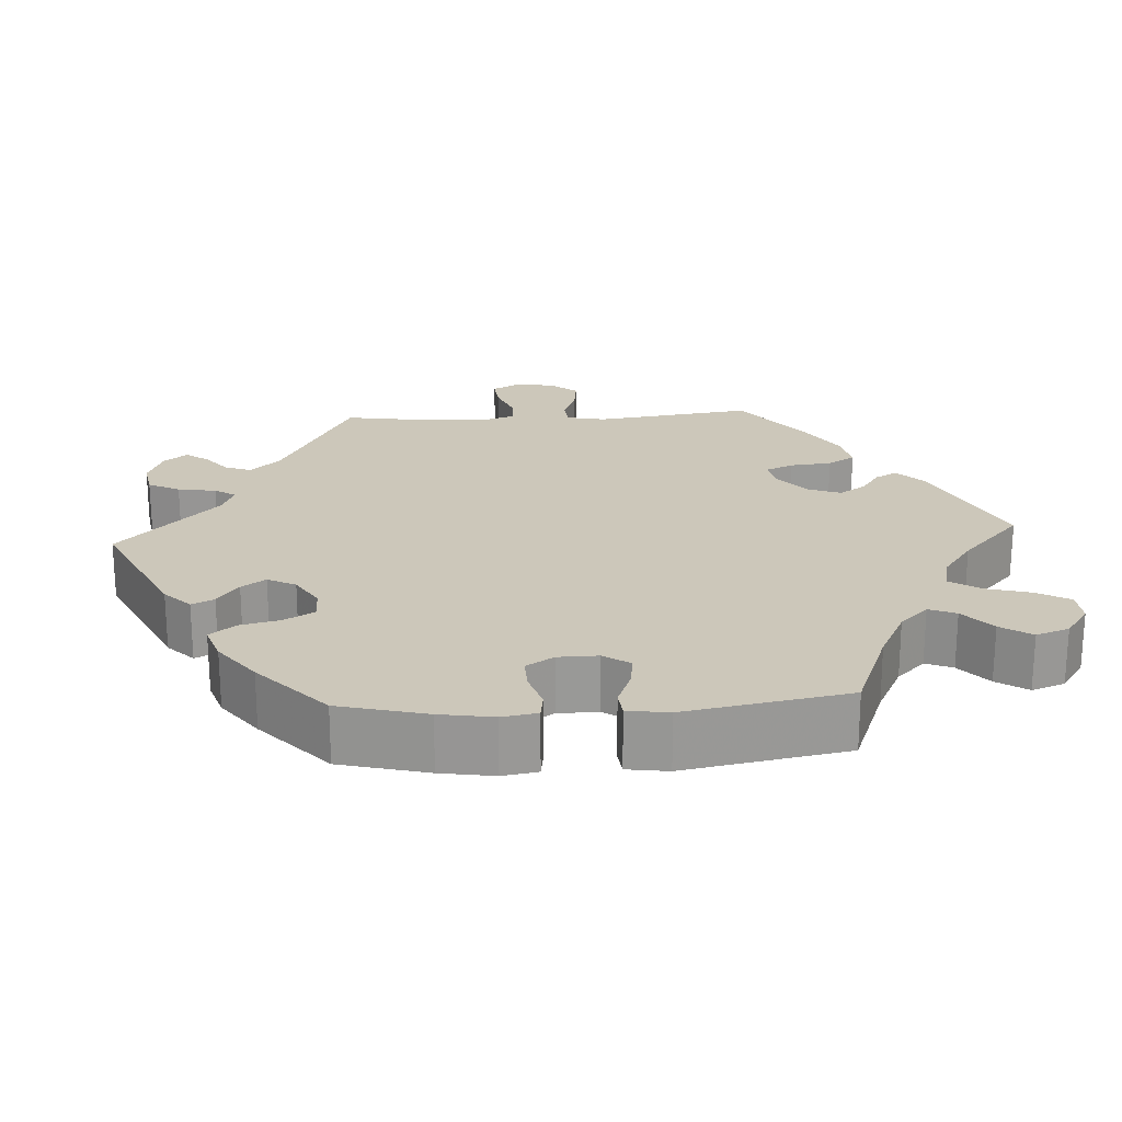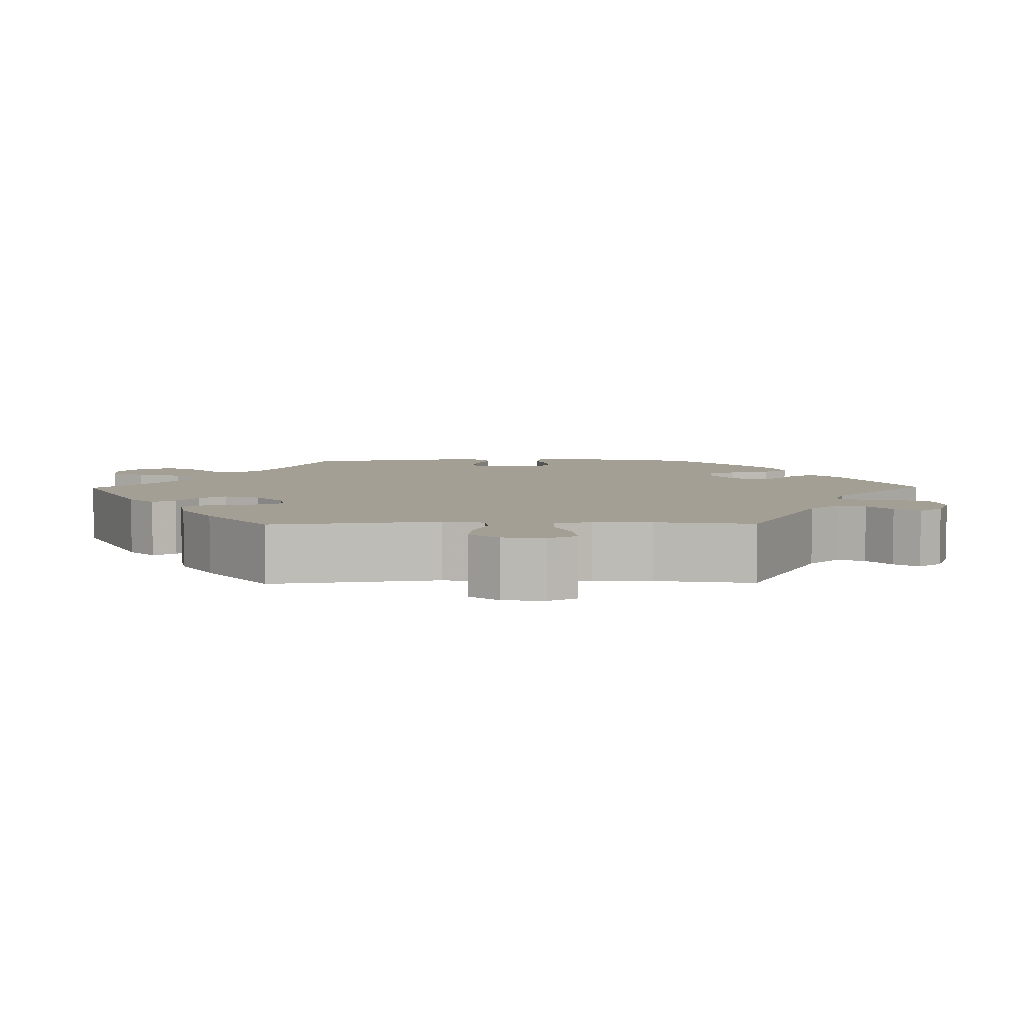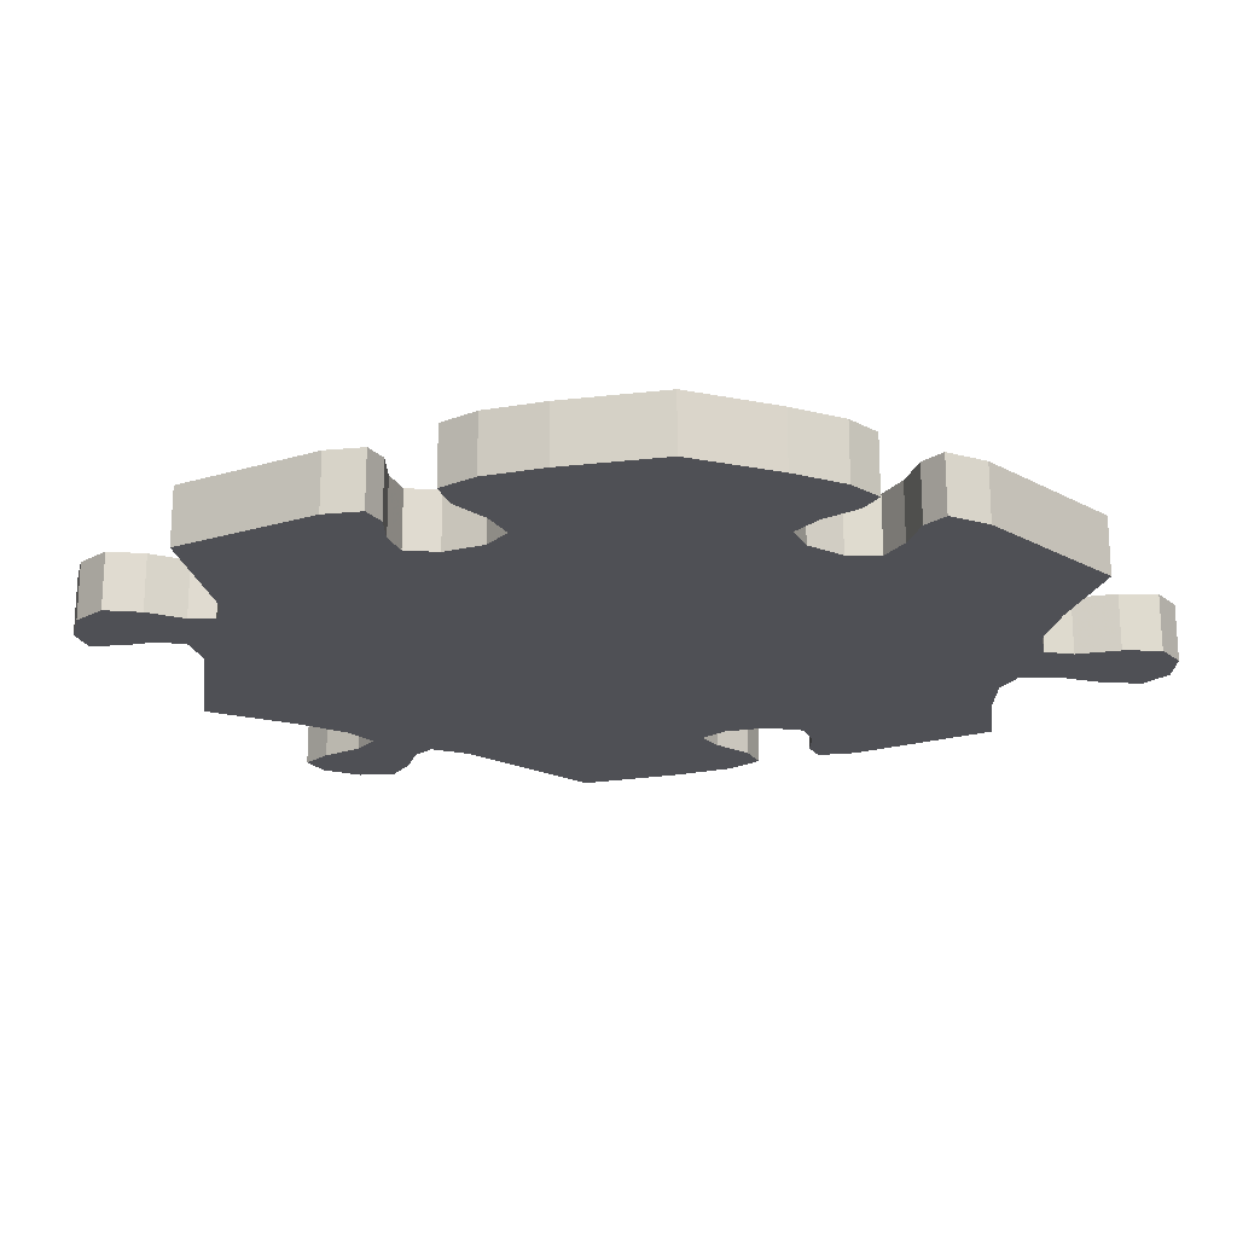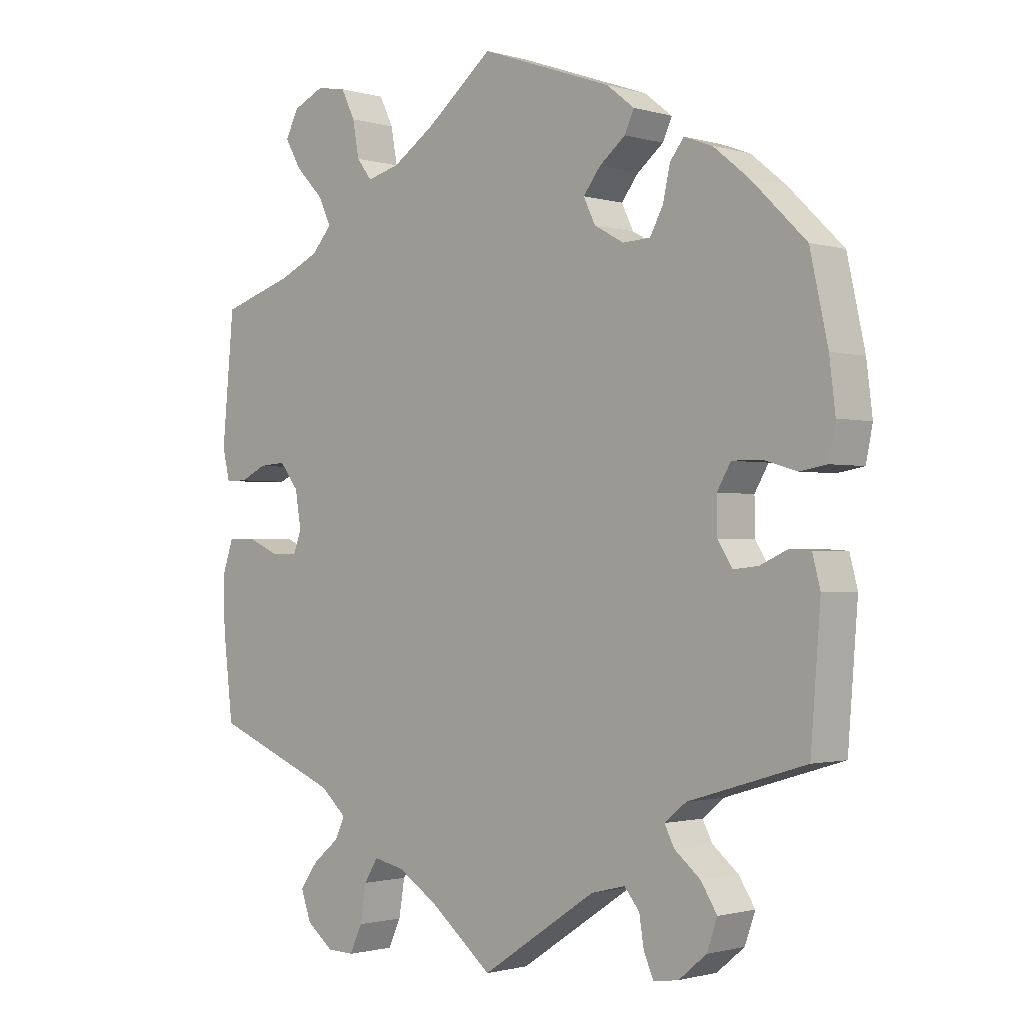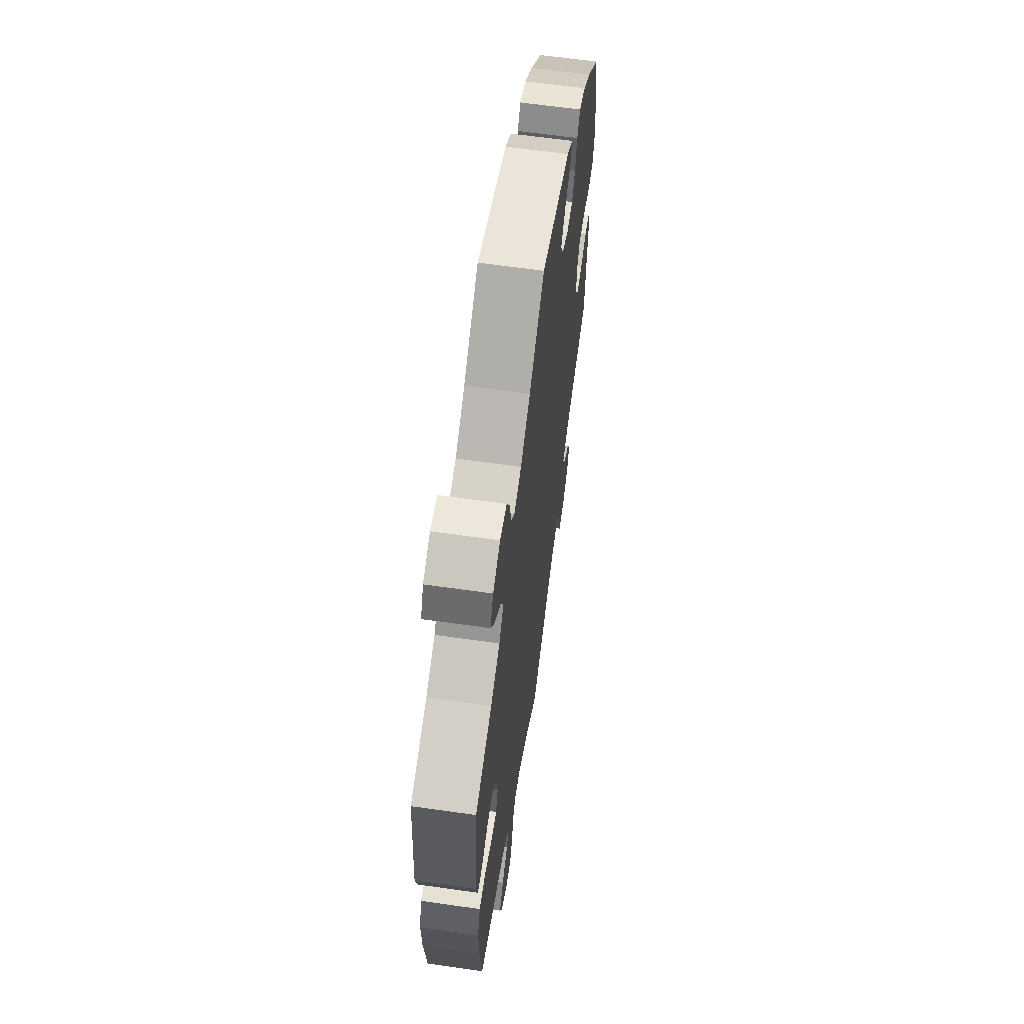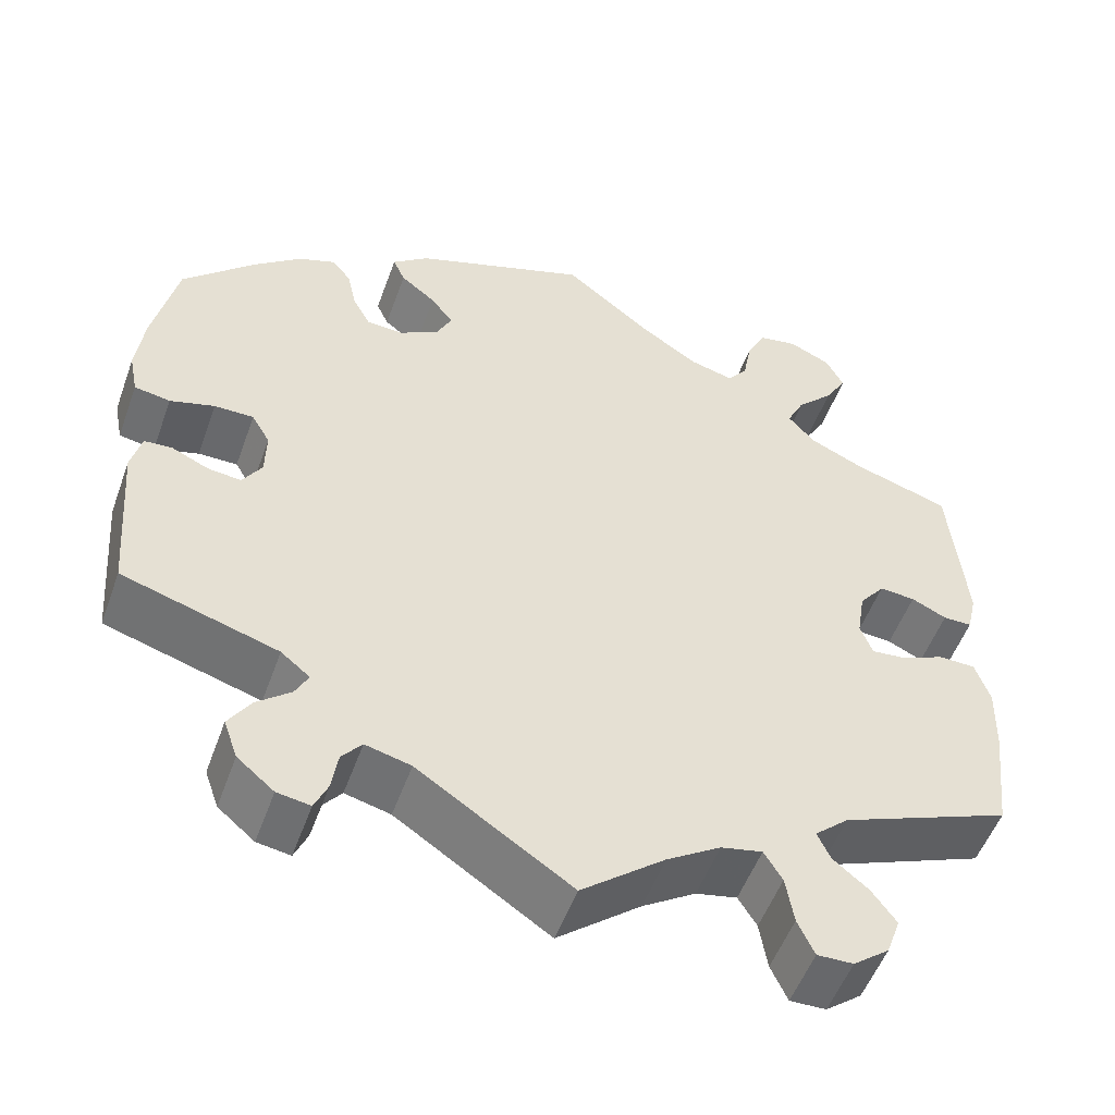
<metadata>
{"format":"obj","ext":"obj","renderer":"f3d","projection":"perspective","resolution":1024,"background":"white","views":[{"elev":21.5,"azim":-33.4,"up":"+Y"},{"elev":5.6,"azim":149.1,"up":"+Y"},{"elev":-19.3,"azim":-65.0,"up":"+Y"},{"elev":-1.3,"azim":-136.2,"up":"+Z"},{"elev":62.9,"azim":98.2,"up":"+Z"},{"elev":-52.7,"azim":-19.7,"up":"+Z"}]}
</metadata>
<code>
v -0.515 0.07 -0.099
v -0.503 0.07 -0.053
v -0.471 0.07 -0.051
v -0.429 0.07 -0.07
v -0.391 0.07 -0.074
v -0.369 0.07 -0.039
v -0.368 0.07 0.014
v -0.389 0.07 0.05
v -0.434 0.07 0.05
v -0.485 0.07 0.035
v -0.526 0.07 0.042
v -0.536 0.07 0.092
v -0.527 0.07 0.166
v -0.5 0.07 0.289
v -0.417 0.07 0.37
v -0.363 0.07 0.414
v -0.32 0.07 0.43
v -0.299 0.07 0.403
v -0.288 0.07 0.354
v -0.268 0.07 0.317
v -0.226 0.07 0.315
v -0.181 0.07 0.34
v -0.163 0.07 0.377
v -0.189 0.07 0.411
v -0.229 0.07 0.443
v -0.243 0.07 0.474
v -0.201 0.07 0.507
v 0 0.07 0.578
v 0.102 0.07 0.496
v 0.167 0.07 0.453
v 0.217 0.07 0.44
v 0.24 0.07 0.47
v 0.25 0.07 0.524
v 0.271 0.07 0.567
v 0.316 0.07 0.575
v 0.364 0.07 0.553
v 0.384 0.07 0.514
v 0.359 0.07 0.471
v 0.317 0.07 0.428
v 0.297 0.07 0.387
v 0.328 0.07 0.352
v 0.389 0.07 0.324
v 0.5 0.07 0.289
v 0.518 0.07 0.096
v 0.507 0.07 0.049
v 0.474 0.07 0.049
v 0.434 0.07 0.068
v 0.393 0.07 0.071
v 0.364 0.07 0.034
v 0.355 0.07 -0.021
v 0.369 0.07 -0.058
v 0.408 0.07 -0.054
v 0.458 0.07 -0.032
v 0.5 0.07 -0.033
v 0.517 0.07 -0.082
v 0.515 0.07 -0.16
v 0.5 0.07 -0.289
v 0.306 0.07 -0.367
v 0.267 0.07 -0.402
v 0.282 0.07 -0.434
v 0.322 0.07 -0.467
v 0.35 0.07 -0.505
v 0.334 0.07 -0.549
v 0.293 0.07 -0.581
v 0.252 0.07 -0.582
v 0.233 0.07 -0.541
v 0.224 0.07 -0.486
v 0.203 0.07 -0.452
v 0.156 0.07 -0.462
v 0.095 0.07 -0.501
v 0 0.07 -0.578
v -0.175 0.07 -0.462
v -0.227 0.07 -0.449
v -0.25 0.07 -0.477
v -0.257 0.07 -0.522
v -0.272 0.07 -0.556
v -0.31 0.07 -0.55
v -0.352 0.07 -0.515
v -0.368 0.07 -0.47
v -0.343 0.07 -0.431
v -0.304 0.07 -0.399
v -0.289 0.07 -0.37
v -0.322 0.07 -0.343
v -0.5 0.07 -0.289
v -0.515 0 -0.099
v -0.503 0 -0.053
v -0.471 0 -0.051
v -0.429 0 -0.07
v -0.391 0 -0.074
v -0.369 0 -0.039
v -0.368 0 0.014
v -0.389 0 0.05
v -0.434 0 0.05
v -0.485 0 0.035
v -0.526 0 0.042
v -0.536 0 0.092
v -0.527 0 0.166
v -0.5 0 0.289
v -0.417 0 0.37
v -0.363 0 0.414
v -0.32 0 0.43
v -0.299 0 0.403
v -0.288 0 0.354
v -0.268 0 0.317
v -0.226 0 0.315
v -0.181 0 0.34
v -0.163 0 0.377
v -0.189 0 0.411
v -0.229 0 0.443
v -0.243 0 0.474
v -0.201 0 0.507
v 0 0 0.578
v 0.102 0 0.496
v 0.167 0 0.453
v 0.217 0 0.44
v 0.24 0 0.47
v 0.25 0 0.524
v 0.271 0 0.567
v 0.316 0 0.575
v 0.364 0 0.553
v 0.384 0 0.514
v 0.359 0 0.471
v 0.317 0 0.428
v 0.297 0 0.387
v 0.328 0 0.352
v 0.389 0 0.324
v 0.5 0 0.289
v 0.518 0 0.096
v 0.507 0 0.049
v 0.474 0 0.049
v 0.434 0 0.068
v 0.393 0 0.071
v 0.364 0 0.034
v 0.355 0 -0.021
v 0.369 0 -0.058
v 0.408 0 -0.054
v 0.458 0 -0.032
v 0.5 0 -0.033
v 0.517 0 -0.082
v 0.515 0 -0.16
v 0.5 0 -0.289
v 0.306 0 -0.367
v 0.267 0 -0.402
v 0.282 0 -0.434
v 0.322 0 -0.467
v 0.35 0 -0.505
v 0.334 0 -0.549
v 0.293 0 -0.581
v 0.252 0 -0.582
v 0.233 0 -0.541
v 0.224 0 -0.486
v 0.203 0 -0.452
v 0.156 0 -0.462
v 0.095 0 -0.501
v 0 0 -0.578
v -0.175 0 -0.462
v -0.227 0 -0.449
v -0.25 0 -0.477
v -0.257 0 -0.522
v -0.272 0 -0.556
v -0.31 0 -0.55
v -0.352 0 -0.515
v -0.368 0 -0.47
v -0.343 0 -0.431
v -0.304 0 -0.399
v -0.289 0 -0.37
v -0.322 0 -0.343
v -0.5 0 -0.289
f 83 84 1 2
f 82 83 2 3
f 78 79 80 81
f 78 81 82
f 77 78 82
f 74 75 76 77
f 73 74 77 82
f 72 73 82 3
f 70 71 72 3
f 64 65 66 67
f 64 67 68
f 63 64 68
f 60 61 62 63
f 59 60 63 68
f 58 59 68 69
f 56 57 58
f 55 56 58 69
f 52 53 54 55
f 51 52 55 69
f 44 45 46 47
f 42 43 44 47
f 41 42 47 48
f 40 41 48 49
f 36 37 38 39
f 36 39 40
f 35 36 40
f 32 33 34 35
f 32 35 40
f 31 32 40 49
f 26 27 28 29
f 24 25 26 29
f 23 24 29 30
f 22 23 30 31
f 16 17 18 19
f 16 19 20
f 15 16 20
f 14 15 20
f 13 14 20 21
f 9 10 11 12
f 8 9 12 13
f 69 70 3 4
f 50 51 69
f 21 22 31 49
f 8 13 21 49
f 7 8 49 50
f 6 7 50 69
f 69 4 5
f 5 6 69
f 86 85 168 167
f 87 86 167 166
f 165 164 163 162
f 166 165 162
f 166 162 161
f 161 160 159 158
f 166 161 158 157
f 87 166 157 156
f 87 156 155 154
f 151 150 149 148
f 152 151 148
f 152 148 147
f 147 146 145 144
f 152 147 144 143
f 153 152 143 142
f 142 141 140
f 153 142 140 139
f 139 138 137 136
f 153 139 136 135
f 131 130 129 128
f 131 128 127 126
f 132 131 126 125
f 133 132 125 124
f 123 122 121 120
f 124 123 120
f 124 120 119
f 119 118 117 116
f 124 119 116
f 133 124 116 115
f 113 112 111 110
f 113 110 109 108
f 114 113 108 107
f 115 114 107 106
f 103 102 101 100
f 104 103 100
f 104 100 99
f 104 99 98
f 105 104 98 97
f 96 95 94 93
f 97 96 93 92
f 88 87 154 153
f 153 135 134
f 133 115 106 105
f 133 105 97 92
f 134 133 92 91
f 153 134 91 90
f 89 88 153
f 153 90 89
f 1 85 86 2
f 2 86 87 3
f 3 87 88 4
f 4 88 89 5
f 5 89 90 6
f 6 90 91 7
f 7 91 92 8
f 8 92 93 9
f 9 93 94 10
f 10 94 95 11
f 11 95 96 12
f 12 96 97 13
f 13 97 98 14
f 14 98 99 15
f 15 99 100 16
f 16 100 101 17
f 17 101 102 18
f 18 102 103 19
f 19 103 104 20
f 20 104 105 21
f 21 105 106 22
f 22 106 107 23
f 23 107 108 24
f 24 108 109 25
f 25 109 110 26
f 26 110 111 27
f 27 111 112 28
f 28 112 113 29
f 29 113 114 30
f 30 114 115 31
f 31 115 116 32
f 32 116 117 33
f 33 117 118 34
f 34 118 119 35
f 35 119 120 36
f 36 120 121 37
f 37 121 122 38
f 38 122 123 39
f 39 123 124 40
f 40 124 125 41
f 41 125 126 42
f 42 126 127 43
f 43 127 128 44
f 44 128 129 45
f 45 129 130 46
f 46 130 131 47
f 47 131 132 48
f 48 132 133 49
f 49 133 134 50
f 50 134 135 51
f 51 135 136 52
f 52 136 137 53
f 53 137 138 54
f 54 138 139 55
f 55 139 140 56
f 56 140 141 57
f 57 141 142 58
f 58 142 143 59
f 59 143 144 60
f 60 144 145 61
f 61 145 146 62
f 62 146 147 63
f 63 147 148 64
f 64 148 149 65
f 65 149 150 66
f 66 150 151 67
f 67 151 152 68
f 68 152 153 69
f 69 153 154 70
f 70 154 155 71
f 71 155 156 72
f 72 156 157 73
f 73 157 158 74
f 74 158 159 75
f 75 159 160 76
f 76 160 161 77
f 77 161 162 78
f 78 162 163 79
f 79 163 164 80
f 80 164 165 81
f 81 165 166 82
f 82 166 167 83
f 83 167 168 84
f 84 168 85 1

</code>
